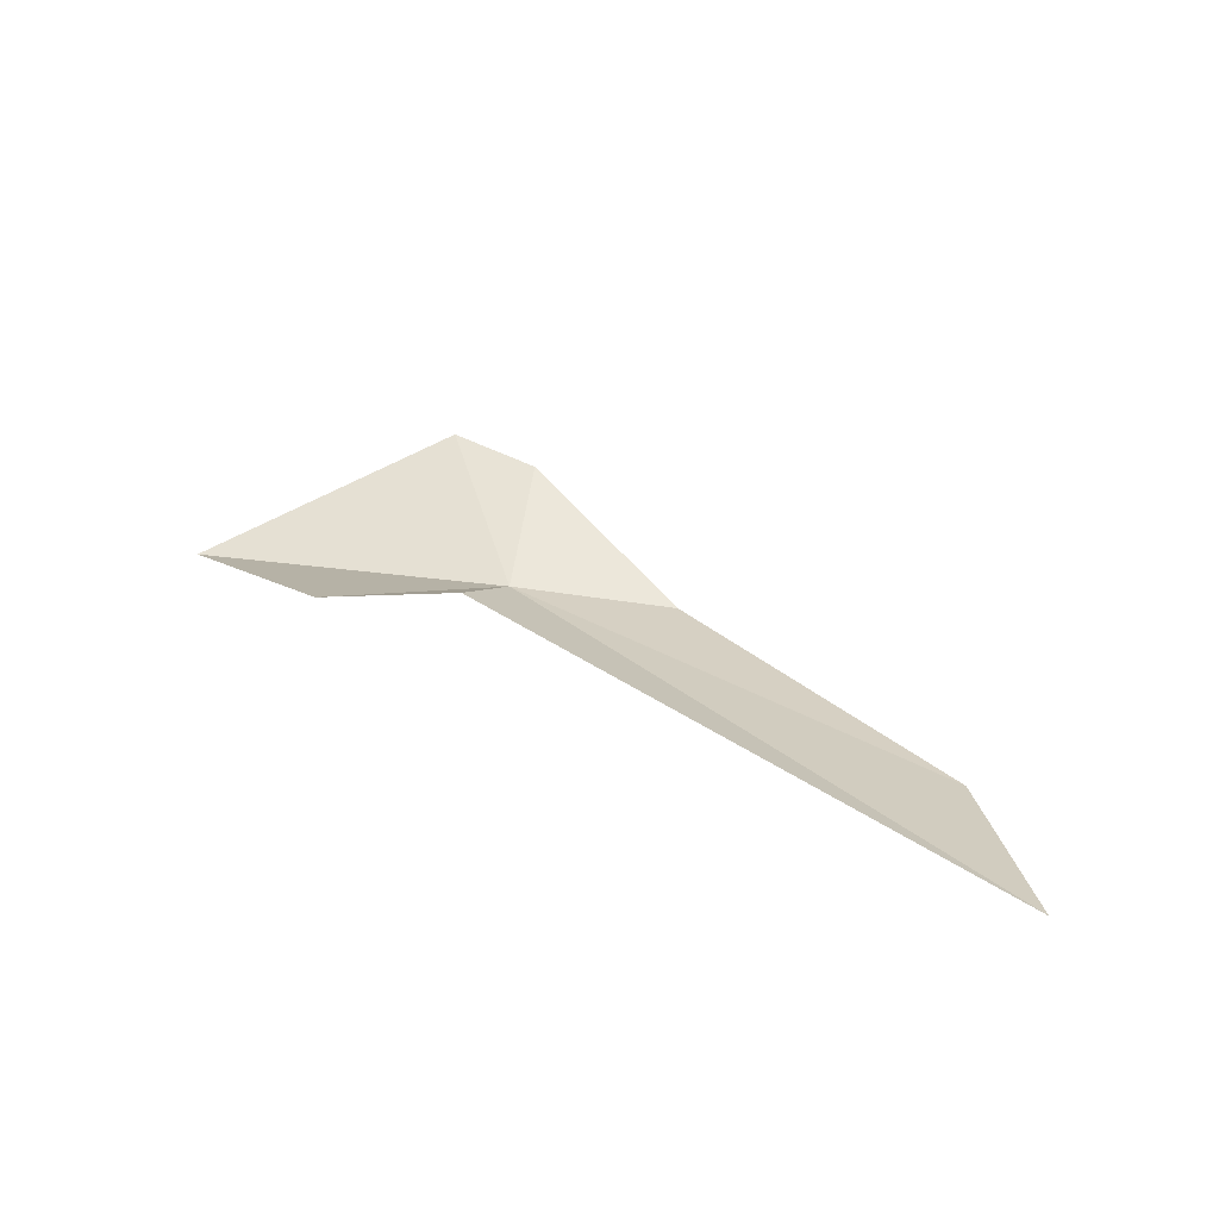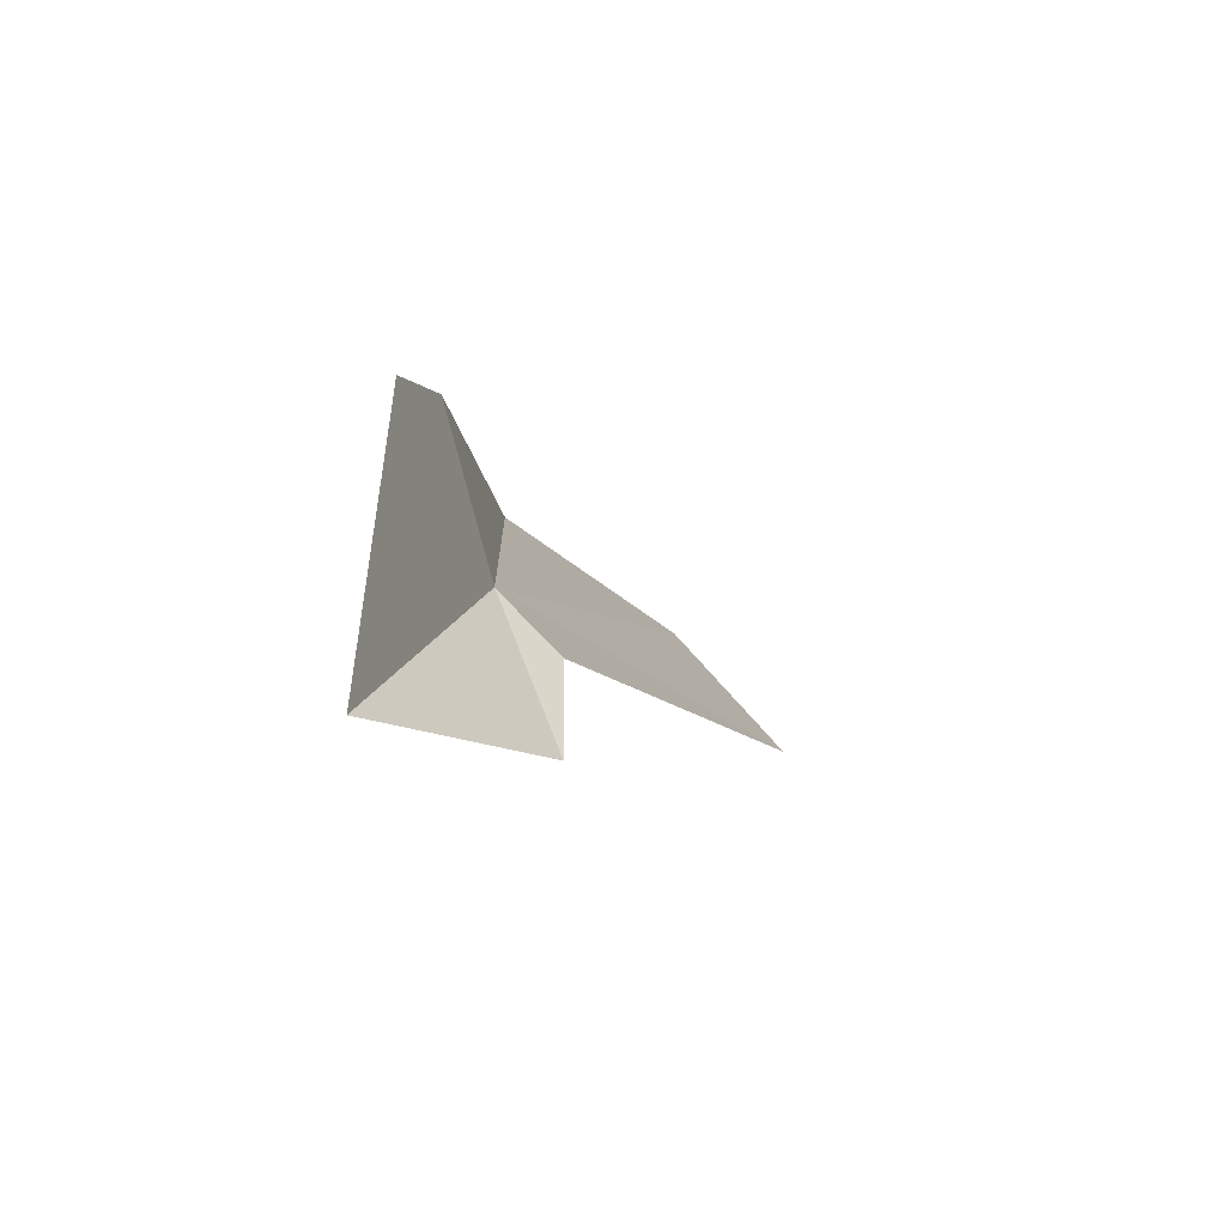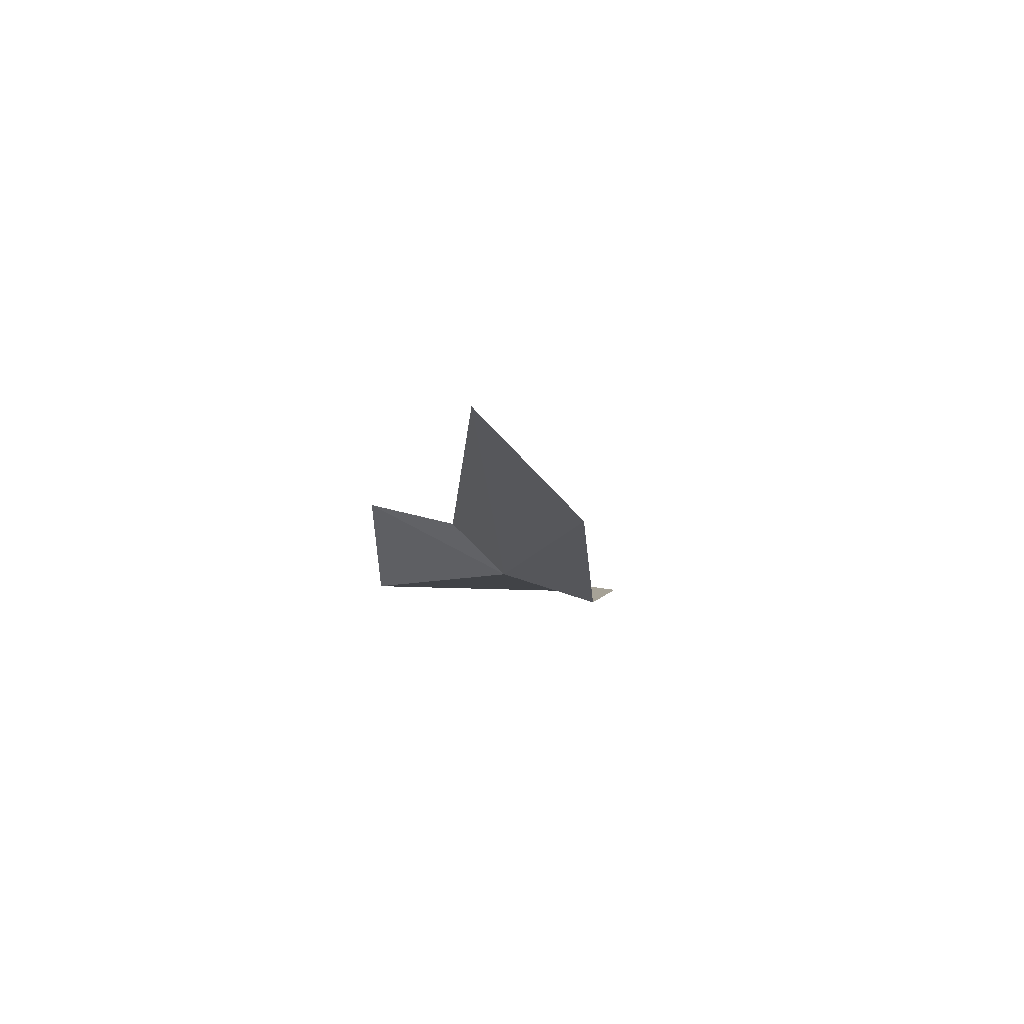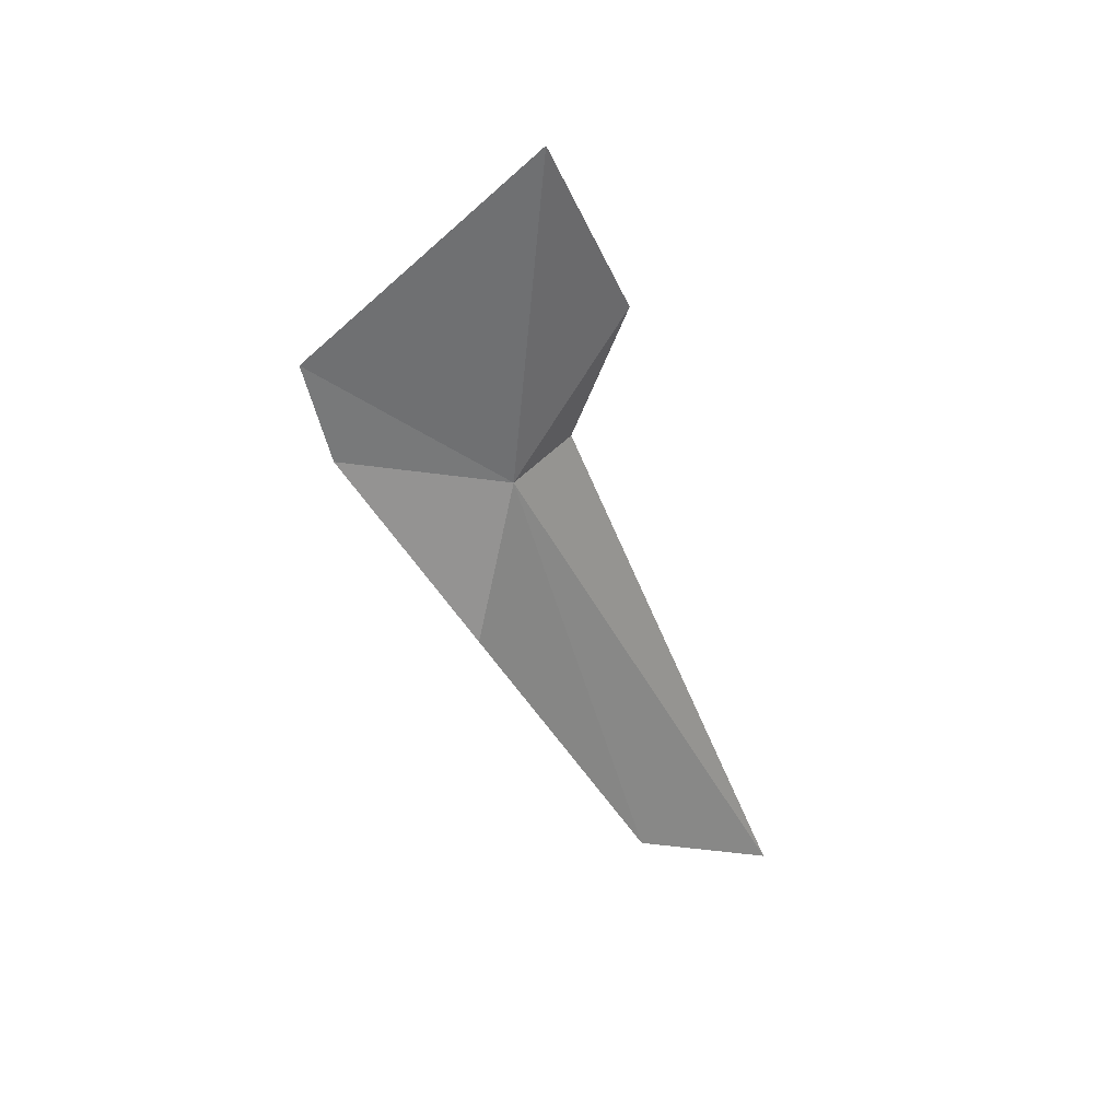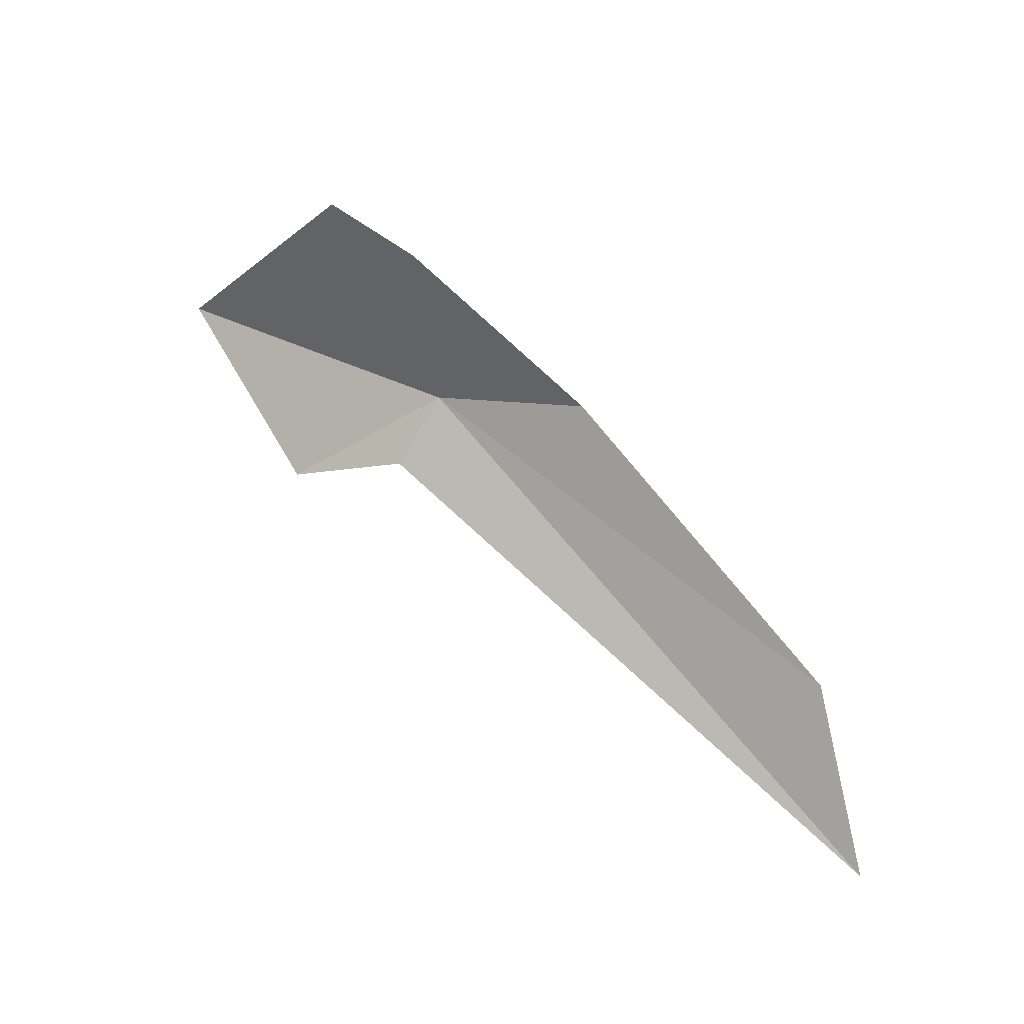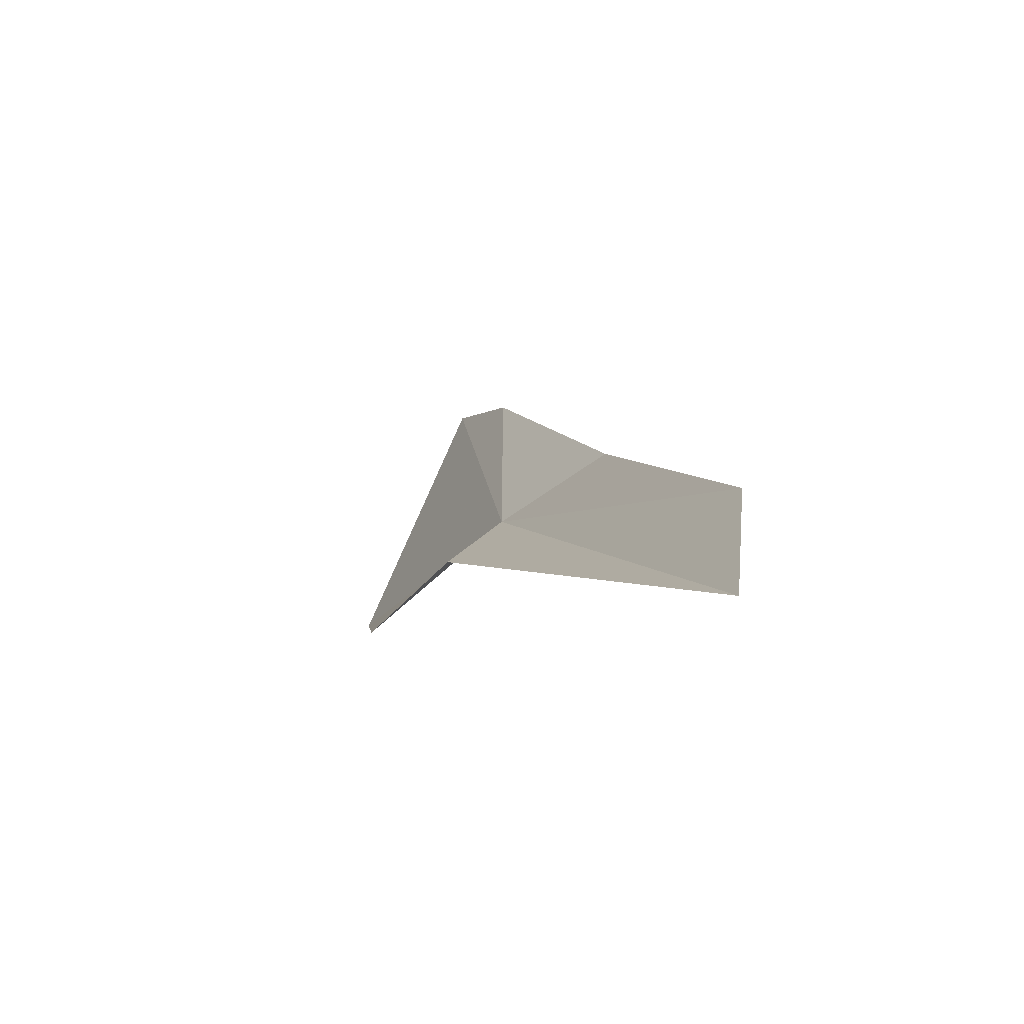
<metadata>
{"format":"obj","ext":"obj","renderer":"f3d","projection":"perspective","resolution":1024,"background":"white","views":[{"elev":59.6,"azim":20.8,"up":"+Z"},{"elev":9.2,"azim":-86.7,"up":"+Y"},{"elev":8.2,"azim":67.3,"up":"+Z"},{"elev":-66.7,"azim":-88.4,"up":"+Z"},{"elev":50.0,"azim":20.8,"up":"+Y"},{"elev":-19.1,"azim":48.0,"up":"+Y"}]}
</metadata>
<code>
v 0.9086 20.06 14.58
v 0.5491 19.78 14.74
v 0.8497 19.93 14.72
v 0.105 19.96 14.41
v 2.295 19.42 15.19
v 2.071 19.77 14.91
v 0.5702 20.51 14.43
v 0.8126 20.46 14.49
v 1.3 20.16 14.56
f 1 3 2
f 1 2 4
f 1 5 3
f 1 6 5
f 1 7 8
f 1 4 7
f 1 9 6
f 1 8 9

</code>
